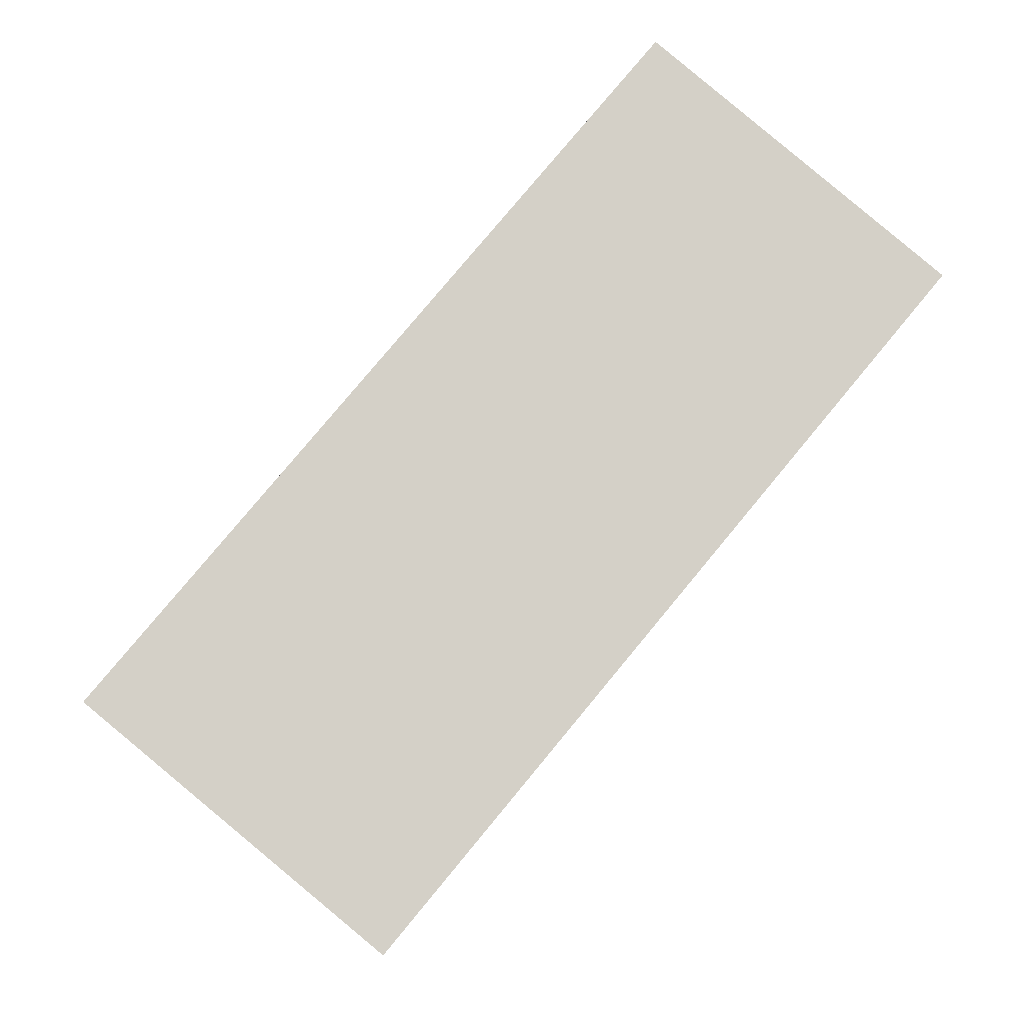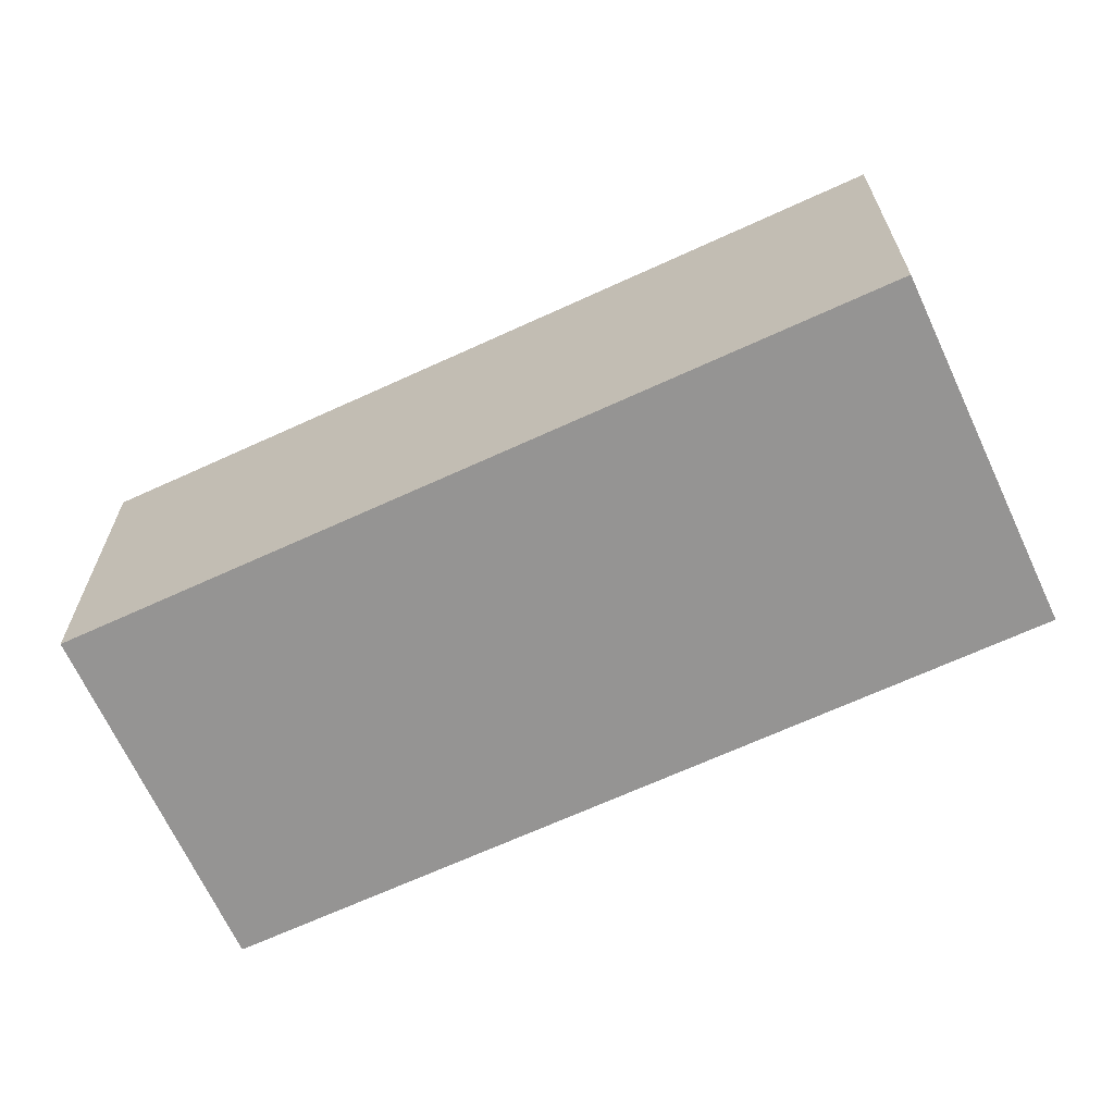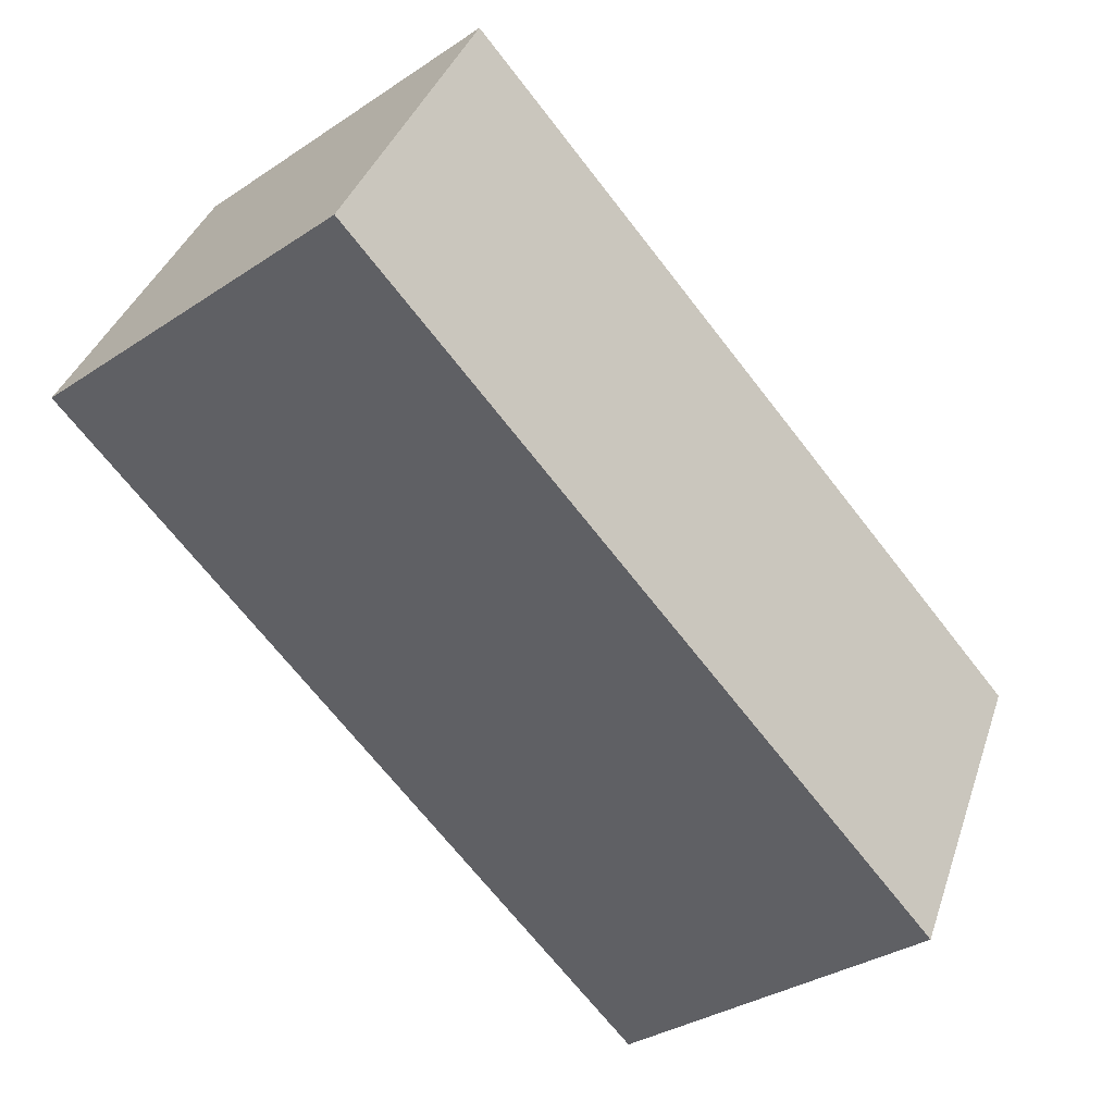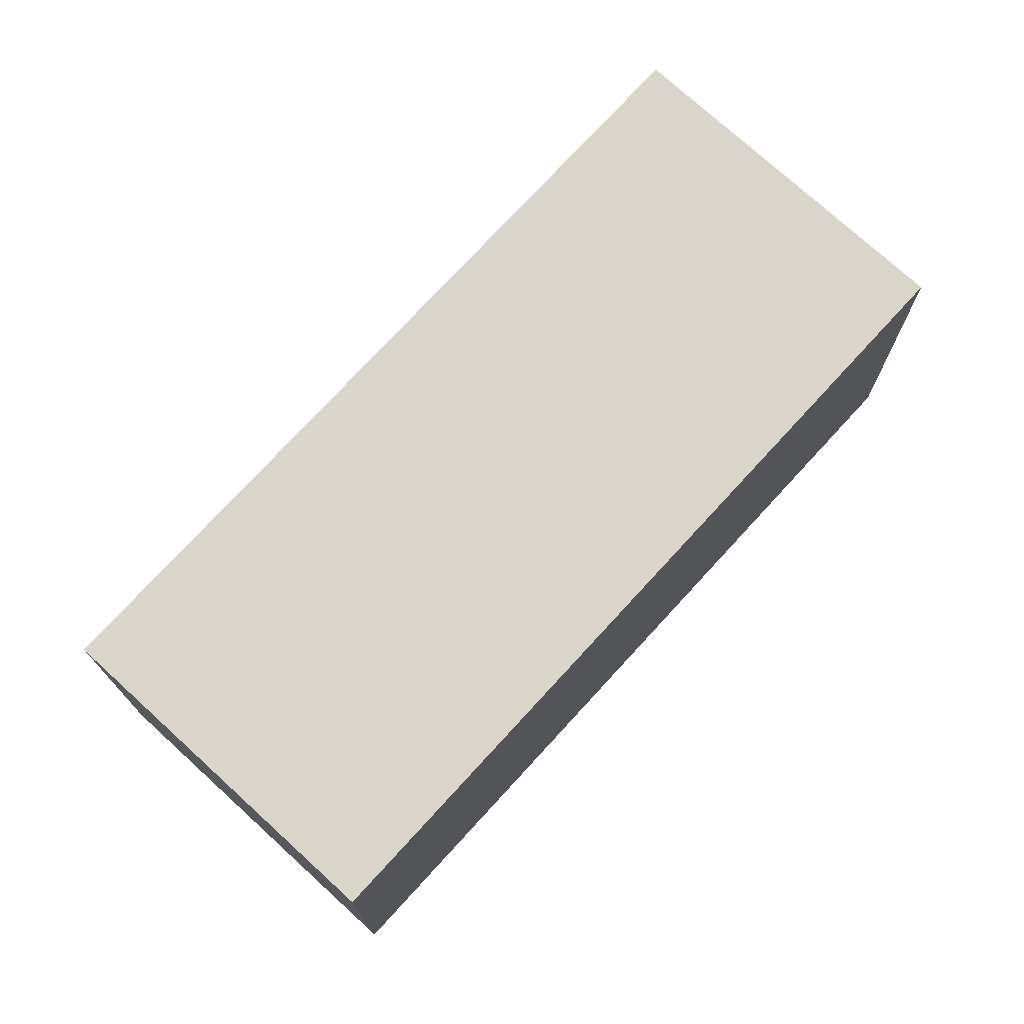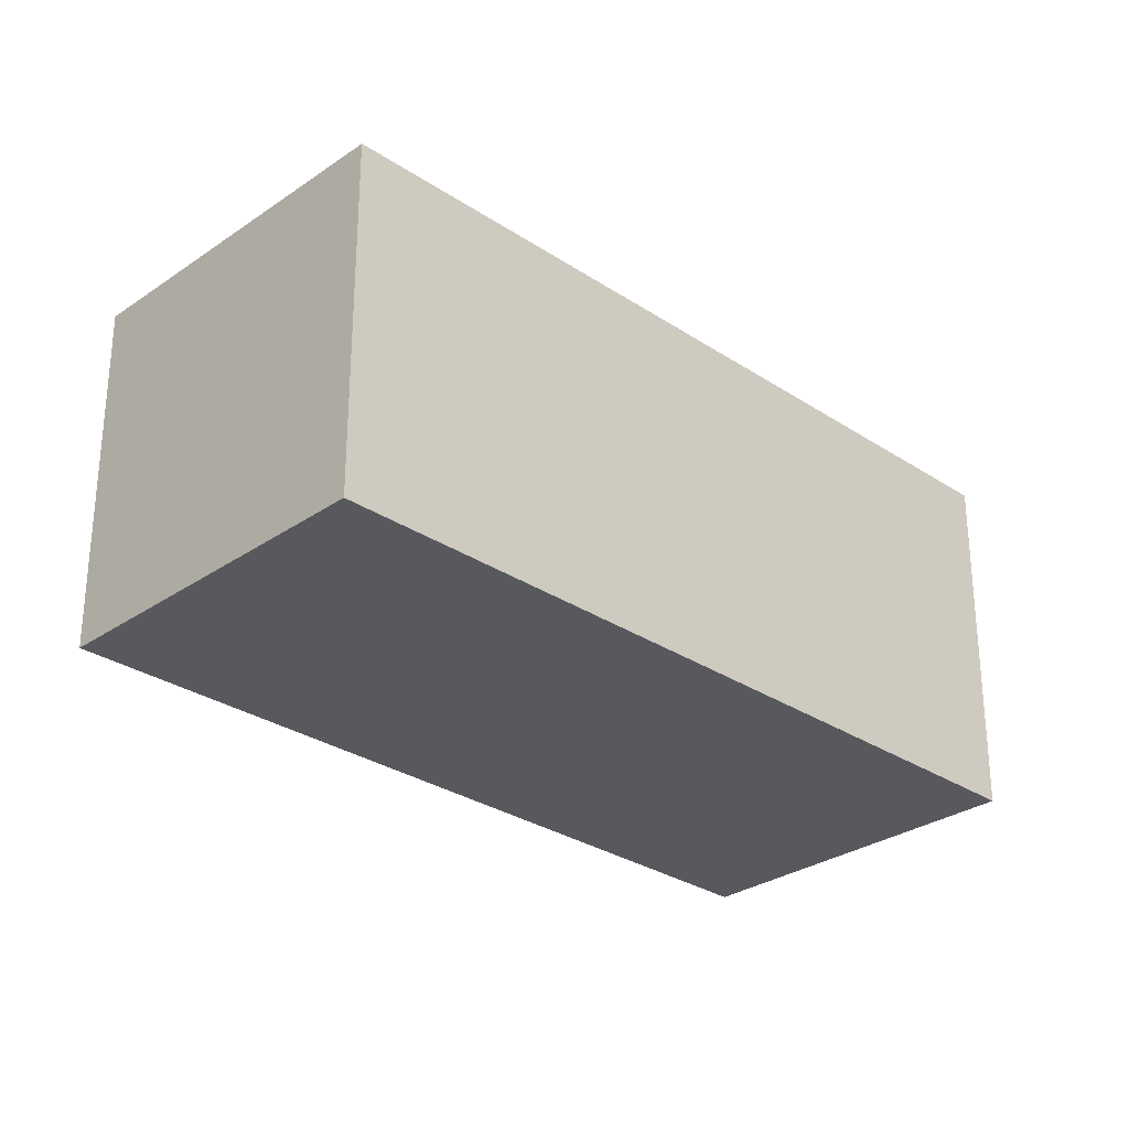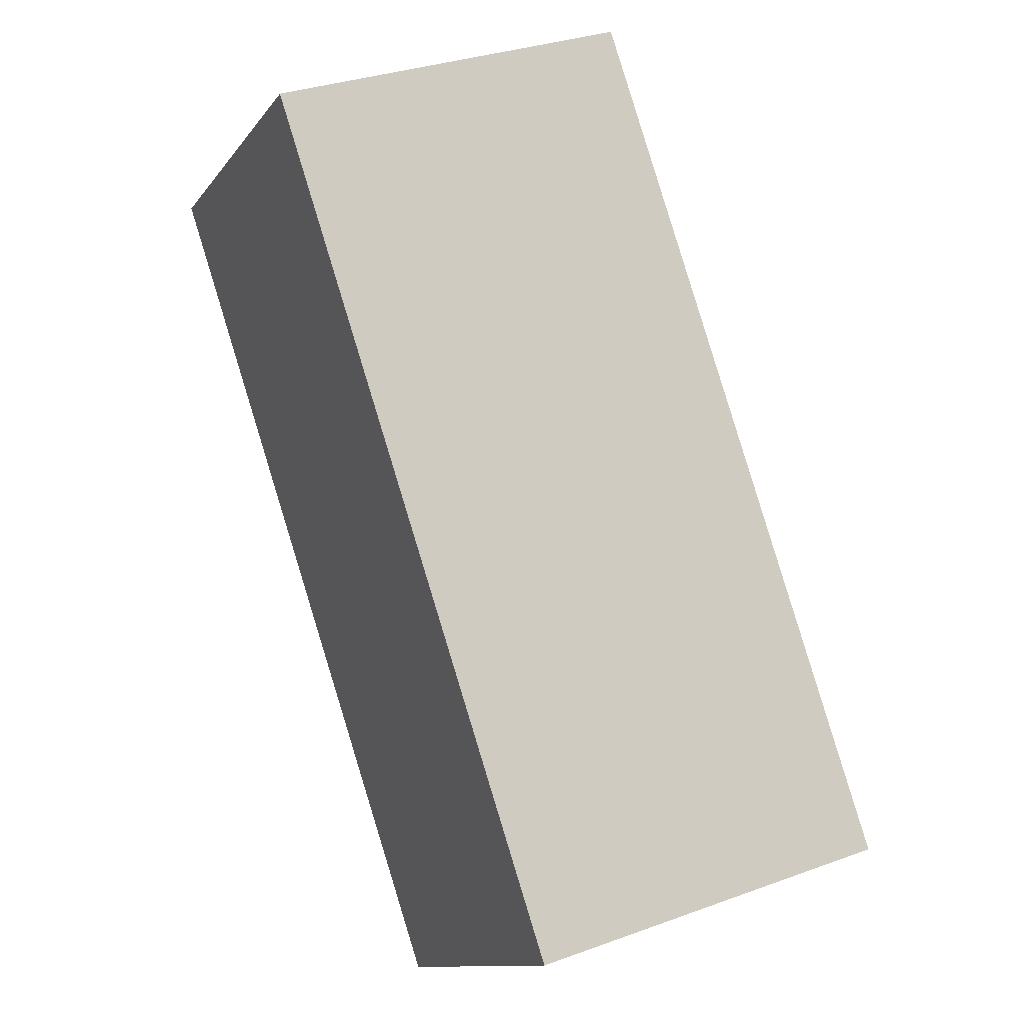
<metadata>
{"format":"obj","ext":"obj","renderer":"f3d","projection":"perspective","resolution":1024,"background":"white","views":[{"elev":-8.9,"azim":-3.7,"up":"+Z"},{"elev":-67.1,"azim":-25.6,"up":"+Y"},{"elev":37.1,"azim":-162.4,"up":"+Z"},{"elev":74.5,"azim":82.1,"up":"+Y"},{"elev":-29.3,"azim":85.2,"up":"+Y"},{"elev":31.9,"azim":-117.3,"up":"+Z"}]}
</metadata>
<code>
v  0 2.937 1.798e-16
v  6.754 2.937 3.464
v  2.304 2.937 -1.909
v  4.449 2.937 5.372
v  6.754 -2.121e-16 3.464
v  2.304 1.169e-16 -1.909
v  0 0 0
v  4.449 -3.289e-16 5.372
g defaultobject
f 1 2 3
f 2 1 4
f 5 3 2
f 3 5 6
f 6 1 3
f 1 6 7
f 7 4 1
f 4 7 8
f 8 2 4
f 2 8 5
f 8 6 5
f 6 8 7

</code>
